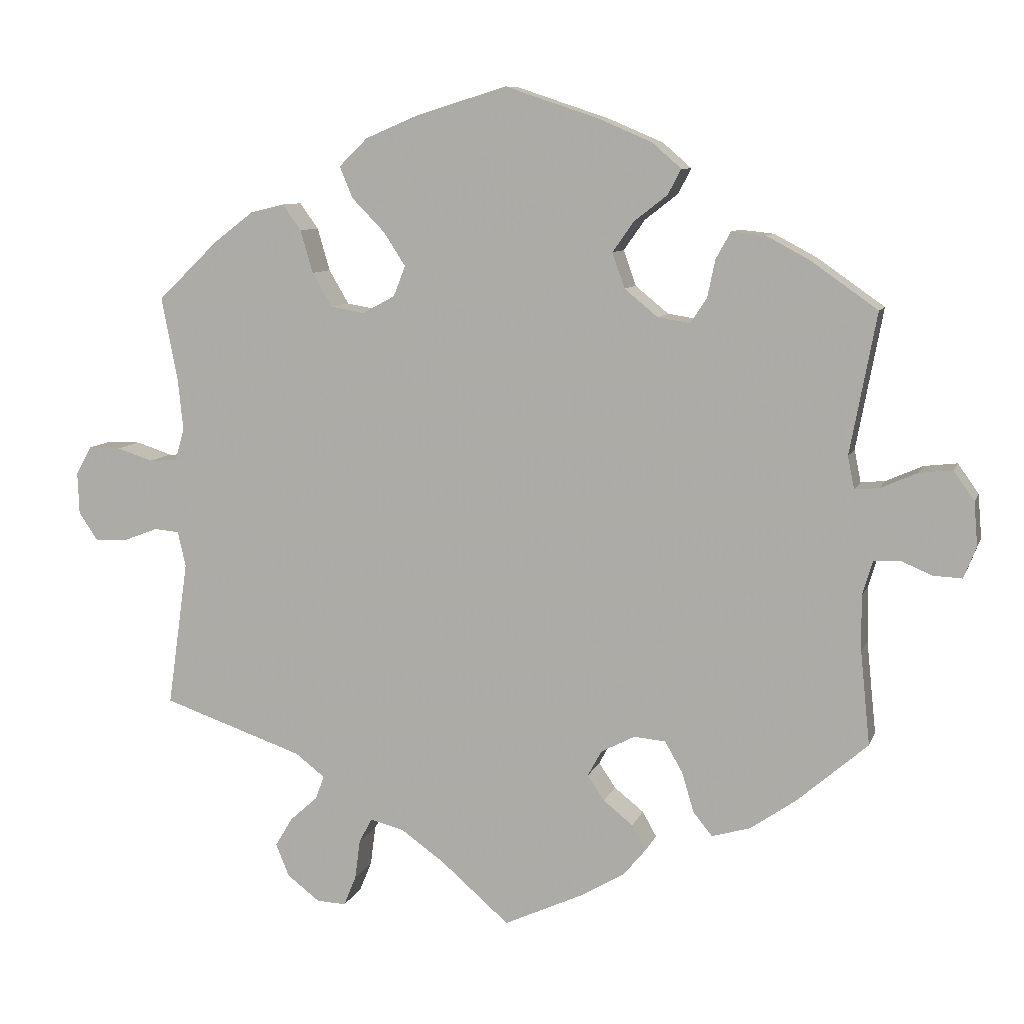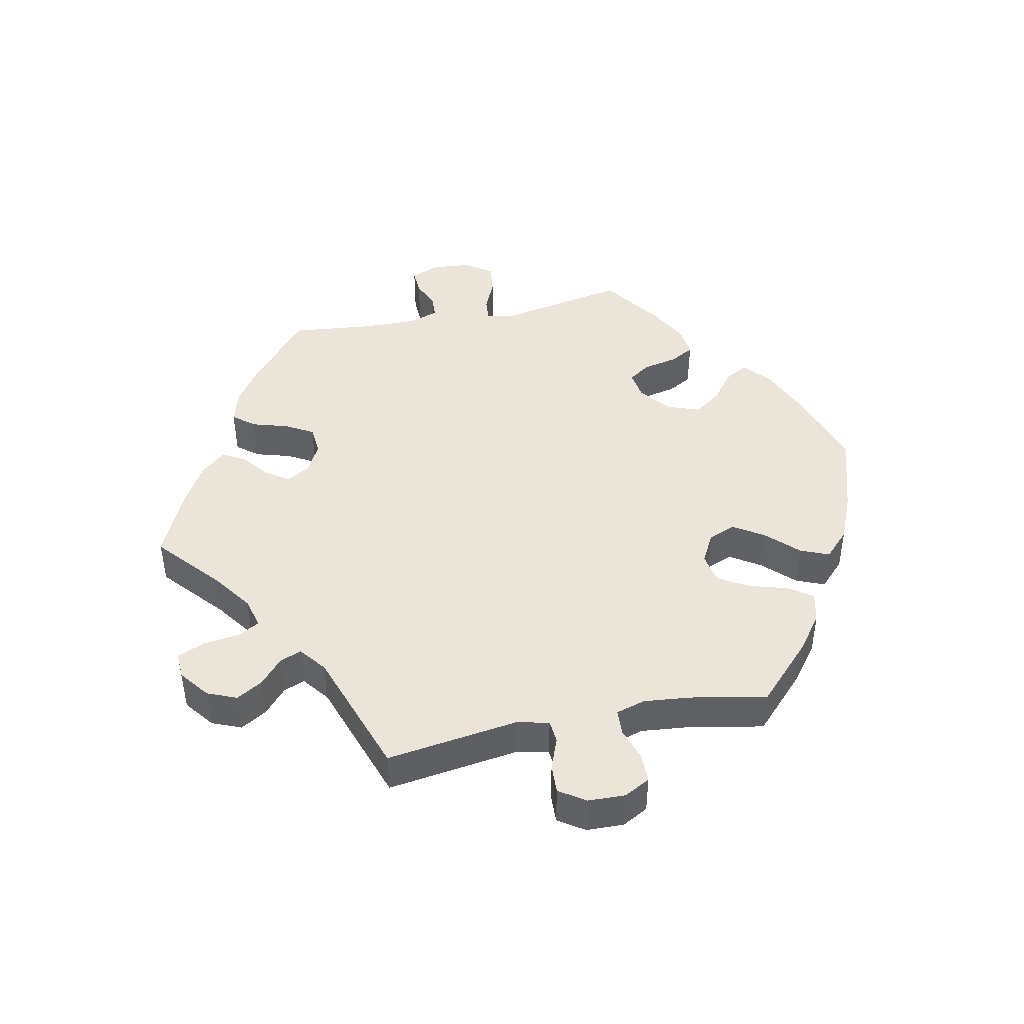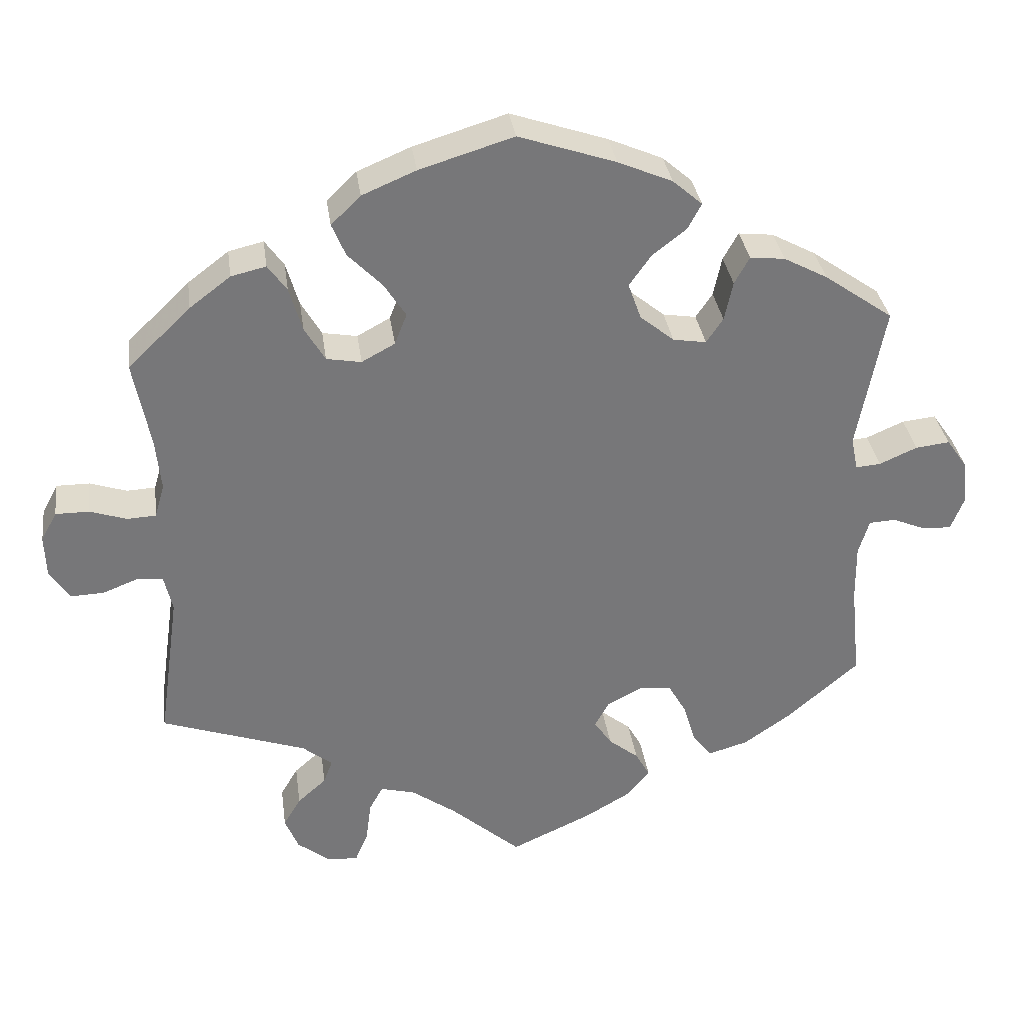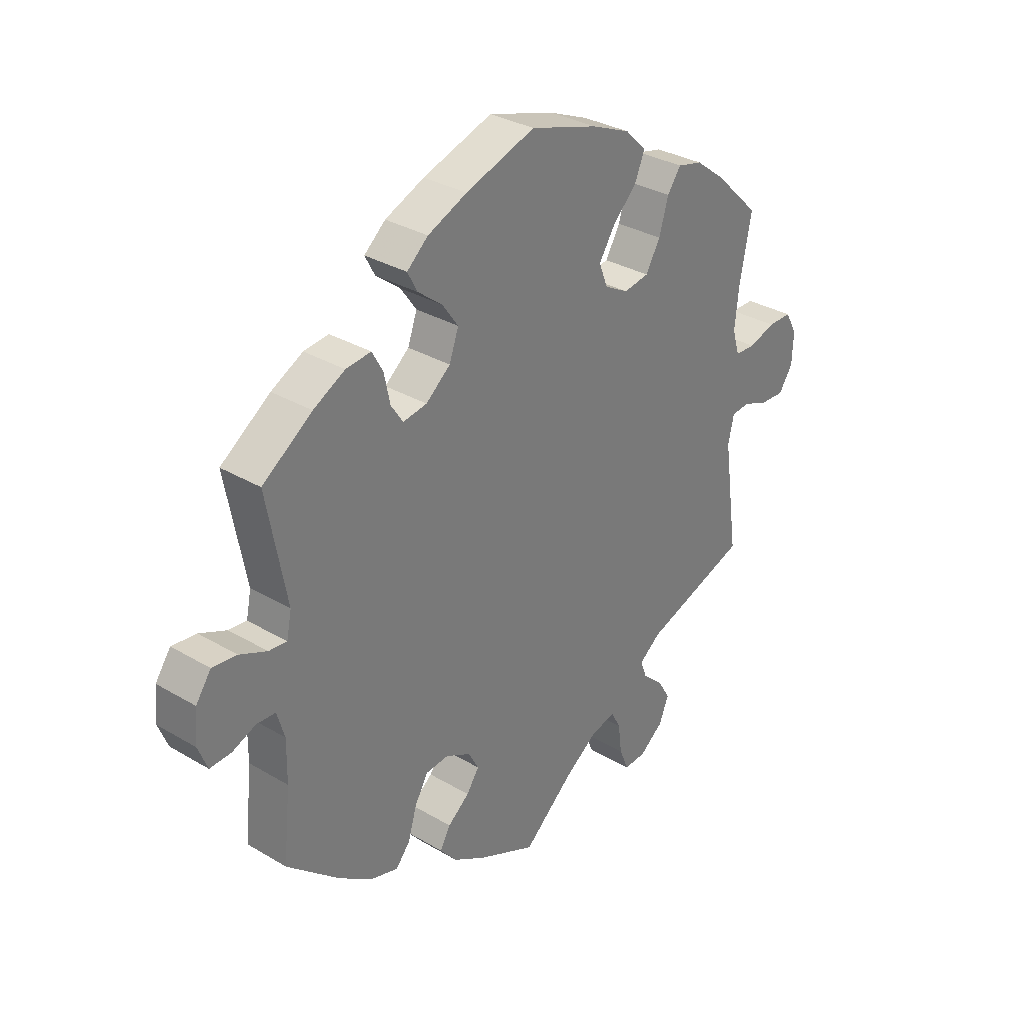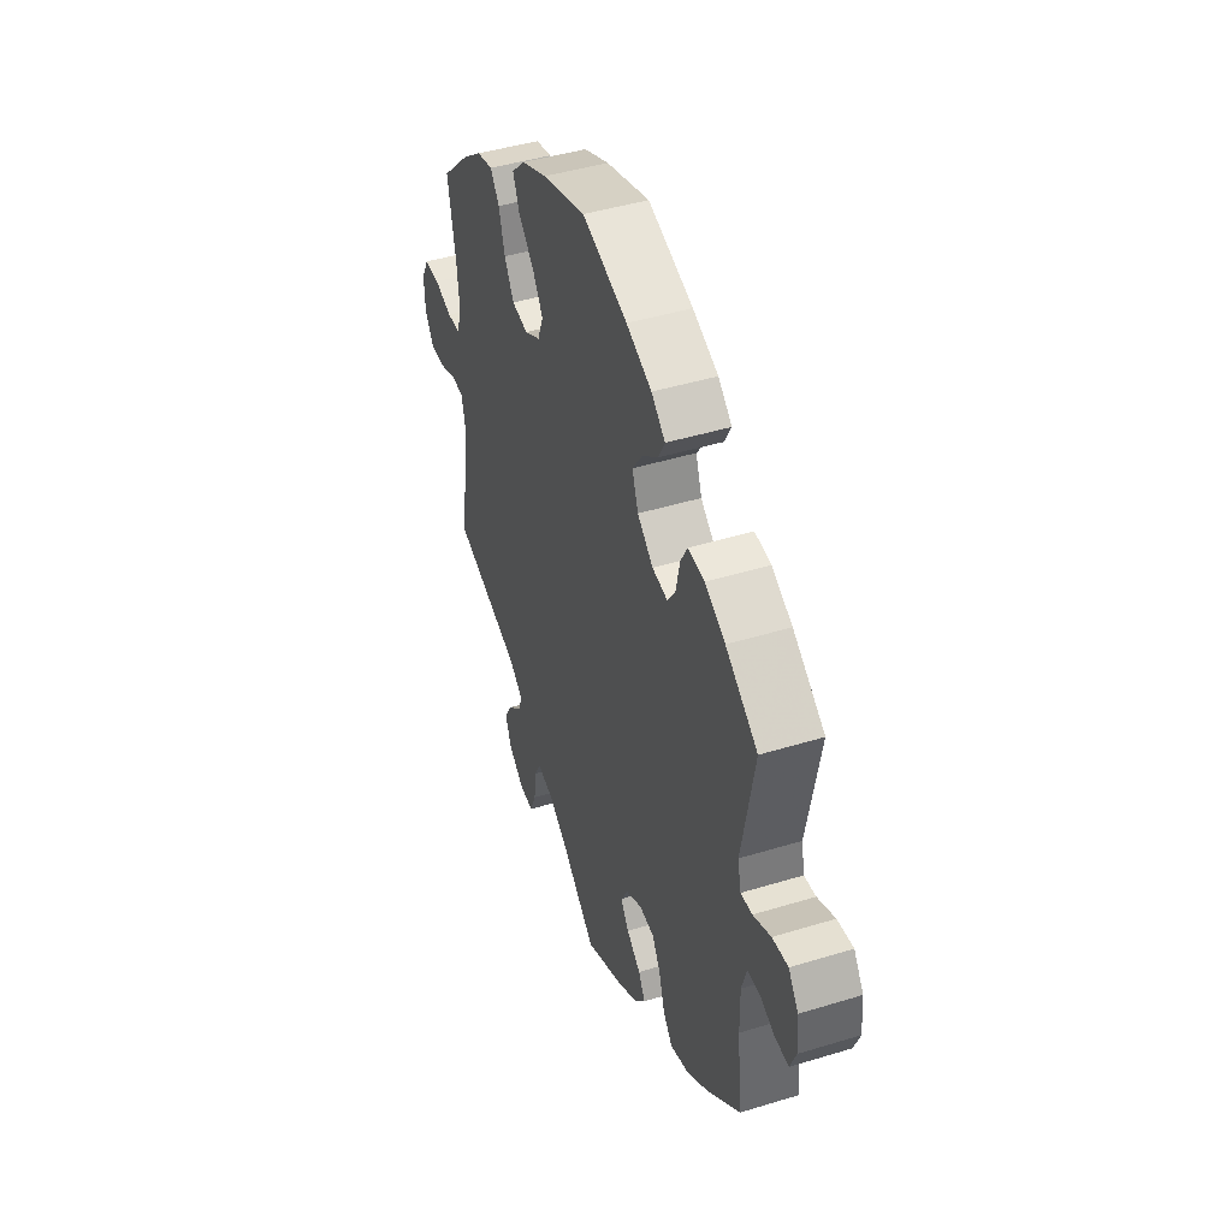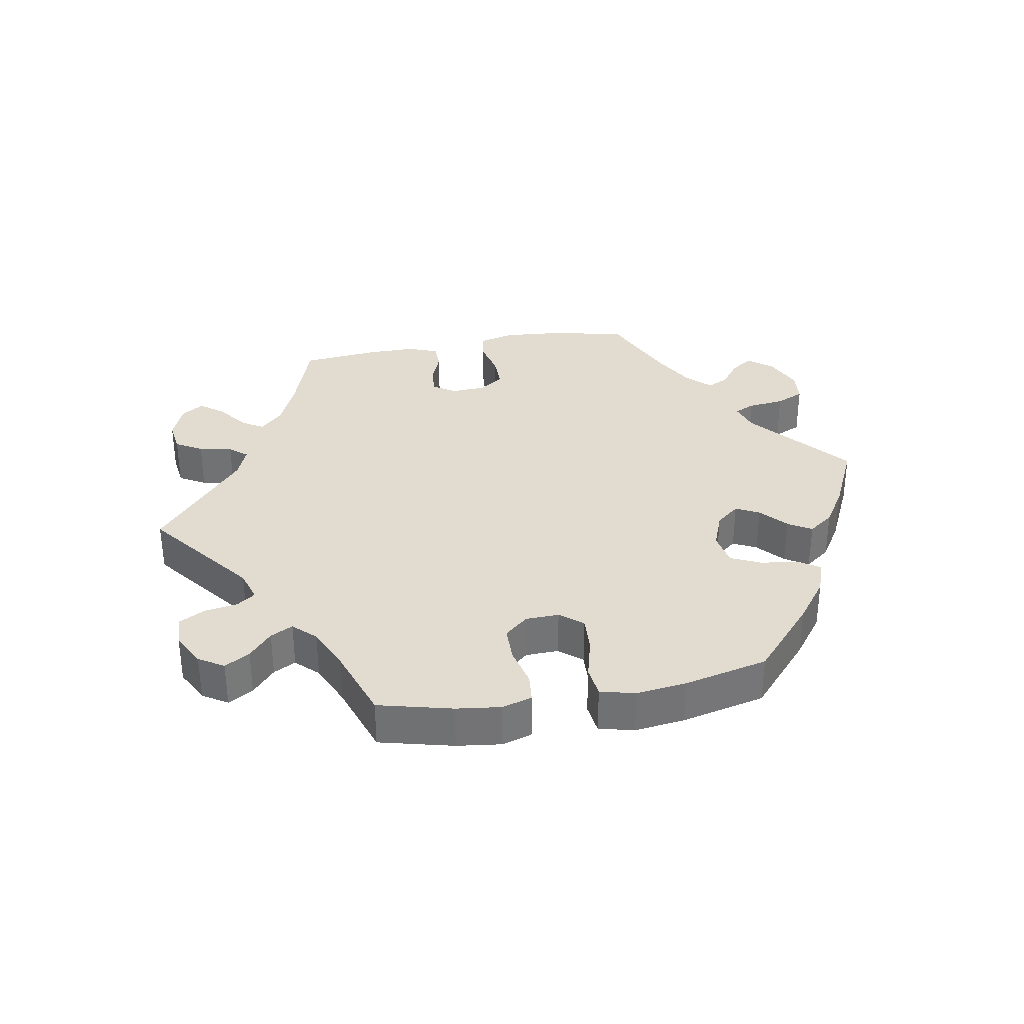
<metadata>
{"format":"obj","ext":"obj","renderer":"f3d","projection":"perspective","resolution":1024,"background":"white","views":[{"elev":8.7,"azim":15.1,"up":"+Z"},{"elev":44.5,"azim":-101.7,"up":"+Y"},{"elev":33.2,"azim":-7.8,"up":"+Z"},{"elev":32.0,"azim":129.8,"up":"+Z"},{"elev":44.5,"azim":70.3,"up":"+Z"},{"elev":34.3,"azim":-40.1,"up":"+Y"}]}
</metadata>
<code>
v 0.404 0.07 -0.372
v 0.342 0.07 -0.415
v 0.29 0.07 -0.43
v 0.264 0.07 -0.398
v 0.248 0.07 -0.344
v 0.224 0.07 -0.302
v 0.181 0.07 -0.298
v 0.135 0.07 -0.322
v 0.116 0.07 -0.357
v 0.139 0.07 -0.391
v 0.179 0.07 -0.423
v 0.198 0.07 -0.457
v 0.167 0.07 -0.494
v 0.107 0.07 -0.529
v 0 0.07 -0.578
v -0.093 0.07 -0.497
v -0.152 0.07 -0.455
v -0.198 0.07 -0.443
v -0.216 0.07 -0.476
v -0.223 0.07 -0.53
v -0.24 0.07 -0.571
v -0.28 0.07 -0.569
v -0.324 0.07 -0.535
v -0.342 0.07 -0.491
v -0.319 0.07 -0.452
v -0.281 0.07 -0.418
v -0.269 0.07 -0.386
v -0.309 0.07 -0.355
v -0.501 0.07 -0.289
v -0.473 0.07 -0.091
v -0.484 0.07 -0.043
v -0.518 0.07 -0.04
v -0.565 0.07 -0.058
v -0.609 0.07 -0.06
v -0.635 0.07 -0.021
v -0.637 0.07 0.035
v -0.616 0.07 0.074
v -0.572 0.07 0.074
v -0.523 0.07 0.058
v -0.485 0.07 0.06
v -0.472 0.07 0.104
v -0.479 0.07 0.173
v -0.501 0.07 0.288
v -0.418 0.07 0.368
v -0.364 0.07 0.409
v -0.318 0.07 0.42
v -0.293 0.07 0.385
v -0.276 0.07 0.327
v -0.249 0.07 0.281
v -0.203 0.07 0.273
v -0.159 0.07 0.297
v -0.143 0.07 0.338
v -0.172 0.07 0.383
v -0.217 0.07 0.429
v -0.235 0.07 0.472
v -0.196 0.07 0.51
v -0.125 0.07 0.54
v -0.001 0.07 0.578
v 0.127 0.07 0.535
v 0.199 0.07 0.504
v 0.238 0.07 0.47
v 0.22 0.07 0.436
v 0.175 0.07 0.401
v 0.146 0.07 0.36
v 0.163 0.07 0.312
v 0.208 0.07 0.275
v 0.252 0.07 0.268
v 0.274 0.07 0.301
v 0.285 0.07 0.353
v 0.305 0.07 0.389
v 0.351 0.07 0.384
v 0.409 0.07 0.353
v 0.5 0.07 0.289
v 0.464 0.07 0.098
v 0.473 0.07 0.054
v 0.506 0.07 0.057
v 0.556 0.07 0.079
v 0.601 0.07 0.084
v 0.629 0.07 0.044
v 0.634 0.07 -0.015
v 0.617 0.07 -0.058
v 0.578 0.07 -0.056
v 0.535 0.07 -0.038
v 0.5 0.07 -0.04
v 0.486 0.07 -0.087
v 0.487 0.07 -0.162
v 0.5 0.07 -0.289
v 0.404 0 -0.372
v 0.342 0 -0.415
v 0.29 0 -0.43
v 0.264 0 -0.398
v 0.248 0 -0.344
v 0.224 0 -0.302
v 0.181 0 -0.298
v 0.135 0 -0.322
v 0.116 0 -0.357
v 0.139 0 -0.391
v 0.179 0 -0.423
v 0.198 0 -0.457
v 0.167 0 -0.494
v 0.107 0 -0.529
v 0 0 -0.578
v -0.093 0 -0.497
v -0.152 0 -0.455
v -0.198 0 -0.443
v -0.216 0 -0.476
v -0.223 0 -0.53
v -0.24 0 -0.571
v -0.28 0 -0.569
v -0.324 0 -0.535
v -0.342 0 -0.491
v -0.319 0 -0.452
v -0.281 0 -0.418
v -0.269 0 -0.386
v -0.309 0 -0.355
v -0.501 0 -0.289
v -0.473 0 -0.091
v -0.484 0 -0.043
v -0.518 0 -0.04
v -0.565 0 -0.058
v -0.609 0 -0.06
v -0.635 0 -0.021
v -0.637 0 0.035
v -0.616 0 0.074
v -0.572 0 0.074
v -0.523 0 0.058
v -0.485 0 0.06
v -0.472 0 0.104
v -0.479 0 0.173
v -0.501 0 0.288
v -0.418 0 0.368
v -0.364 0 0.409
v -0.318 0 0.42
v -0.293 0 0.385
v -0.276 0 0.327
v -0.249 0 0.281
v -0.203 0 0.273
v -0.159 0 0.297
v -0.143 0 0.338
v -0.172 0 0.383
v -0.217 0 0.429
v -0.235 0 0.472
v -0.196 0 0.51
v -0.125 0 0.54
v -0.001 0 0.578
v 0.127 0 0.535
v 0.199 0 0.504
v 0.238 0 0.47
v 0.22 0 0.436
v 0.175 0 0.401
v 0.146 0 0.36
v 0.163 0 0.312
v 0.208 0 0.275
v 0.252 0 0.268
v 0.274 0 0.301
v 0.285 0 0.353
v 0.305 0 0.389
v 0.351 0 0.384
v 0.409 0 0.353
v 0.5 0 0.289
v 0.464 0 0.098
v 0.473 0 0.054
v 0.506 0 0.057
v 0.556 0 0.079
v 0.601 0 0.084
v 0.629 0 0.044
v 0.634 0 -0.015
v 0.617 0 -0.058
v 0.578 0 -0.056
v 0.535 0 -0.038
v 0.5 0 -0.04
v 0.486 0 -0.087
v 0.487 0 -0.162
v 0.5 0 -0.289
f 86 87 1 2
f 85 86 2 3
f 84 85 3 4
f 80 81 82 83
f 80 83 84
f 79 80 84
f 76 77 78 79
f 75 76 79 84
f 71 72 73 74
f 71 74 75
f 68 69 70 71
f 67 68 71 75
f 66 67 75 84
f 60 61 62 63
f 60 63 64
f 59 60 64
f 58 59 64
f 57 58 64 65
f 53 54 55 56
f 52 53 56 57
f 45 46 47 48
f 45 48 49
f 42 43 44 45
f 41 42 45 49
f 40 41 49 50
f 36 37 38 39
f 36 39 40
f 35 36 40
f 32 33 34 35
f 31 32 35 40
f 30 31 40 50
f 28 29 30 50
f 23 24 25 26
f 23 26 27
f 22 23 27
f 19 20 21 22
f 18 19 22 27
f 17 18 27
f 13 14 15 16
f 13 16 17
f 10 11 12 13
f 9 10 13 17
f 8 9 17 27
f 66 84 4 5
f 52 57 65 66
f 51 52 66
f 7 8 27 28
f 7 28 50 51
f 66 5 6
f 6 7 51 66
f 89 88 174 173
f 90 89 173 172
f 91 90 172 171
f 170 169 168 167
f 171 170 167
f 171 167 166
f 166 165 164 163
f 171 166 163 162
f 161 160 159 158
f 162 161 158
f 158 157 156 155
f 162 158 155 154
f 171 162 154 153
f 150 149 148 147
f 151 150 147
f 151 147 146
f 151 146 145
f 152 151 145 144
f 143 142 141 140
f 144 143 140 139
f 135 134 133 132
f 136 135 132
f 132 131 130 129
f 136 132 129 128
f 137 136 128 127
f 126 125 124 123
f 127 126 123
f 127 123 122
f 122 121 120 119
f 127 122 119 118
f 137 127 118 117
f 137 117 116 115
f 113 112 111 110
f 114 113 110
f 114 110 109
f 109 108 107 106
f 114 109 106 105
f 114 105 104
f 103 102 101 100
f 104 103 100
f 100 99 98 97
f 104 100 97 96
f 114 104 96 95
f 92 91 171 153
f 153 152 144 139
f 153 139 138
f 115 114 95 94
f 138 137 115 94
f 93 92 153
f 153 138 94 93
f 1 88 89 2
f 2 89 90 3
f 3 90 91 4
f 4 91 92 5
f 5 92 93 6
f 6 93 94 7
f 7 94 95 8
f 8 95 96 9
f 9 96 97 10
f 10 97 98 11
f 11 98 99 12
f 12 99 100 13
f 13 100 101 14
f 14 101 102 15
f 15 102 103 16
f 16 103 104 17
f 17 104 105 18
f 18 105 106 19
f 19 106 107 20
f 20 107 108 21
f 21 108 109 22
f 22 109 110 23
f 23 110 111 24
f 24 111 112 25
f 25 112 113 26
f 26 113 114 27
f 27 114 115 28
f 28 115 116 29
f 29 116 117 30
f 30 117 118 31
f 31 118 119 32
f 32 119 120 33
f 33 120 121 34
f 34 121 122 35
f 35 122 123 36
f 36 123 124 37
f 37 124 125 38
f 38 125 126 39
f 39 126 127 40
f 40 127 128 41
f 41 128 129 42
f 42 129 130 43
f 43 130 131 44
f 44 131 132 45
f 45 132 133 46
f 46 133 134 47
f 47 134 135 48
f 48 135 136 49
f 49 136 137 50
f 50 137 138 51
f 51 138 139 52
f 52 139 140 53
f 53 140 141 54
f 54 141 142 55
f 55 142 143 56
f 56 143 144 57
f 57 144 145 58
f 58 145 146 59
f 59 146 147 60
f 60 147 148 61
f 61 148 149 62
f 62 149 150 63
f 63 150 151 64
f 64 151 152 65
f 65 152 153 66
f 66 153 154 67
f 67 154 155 68
f 68 155 156 69
f 69 156 157 70
f 70 157 158 71
f 71 158 159 72
f 72 159 160 73
f 73 160 161 74
f 74 161 162 75
f 75 162 163 76
f 76 163 164 77
f 77 164 165 78
f 78 165 166 79
f 79 166 167 80
f 80 167 168 81
f 81 168 169 82
f 82 169 170 83
f 83 170 171 84
f 84 171 172 85
f 85 172 173 86
f 86 173 174 87
f 87 174 88 1

</code>
